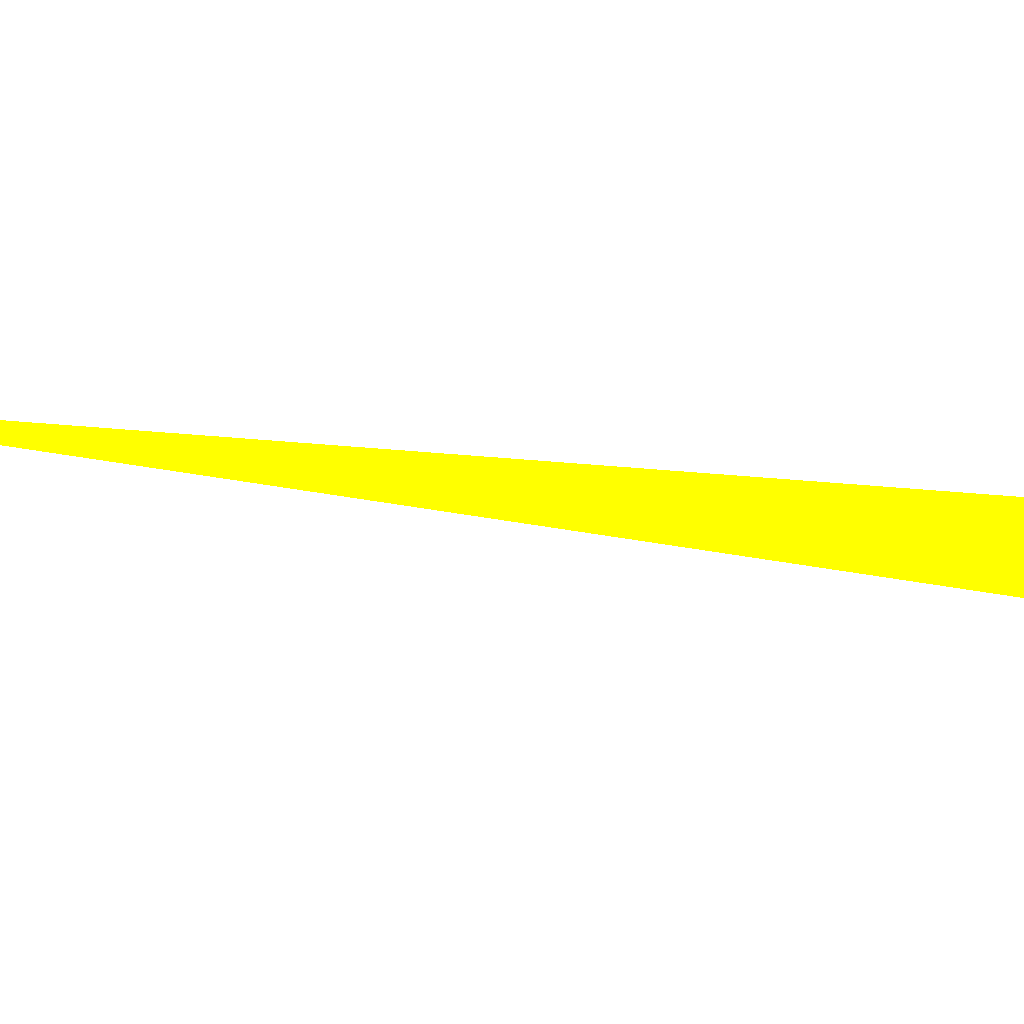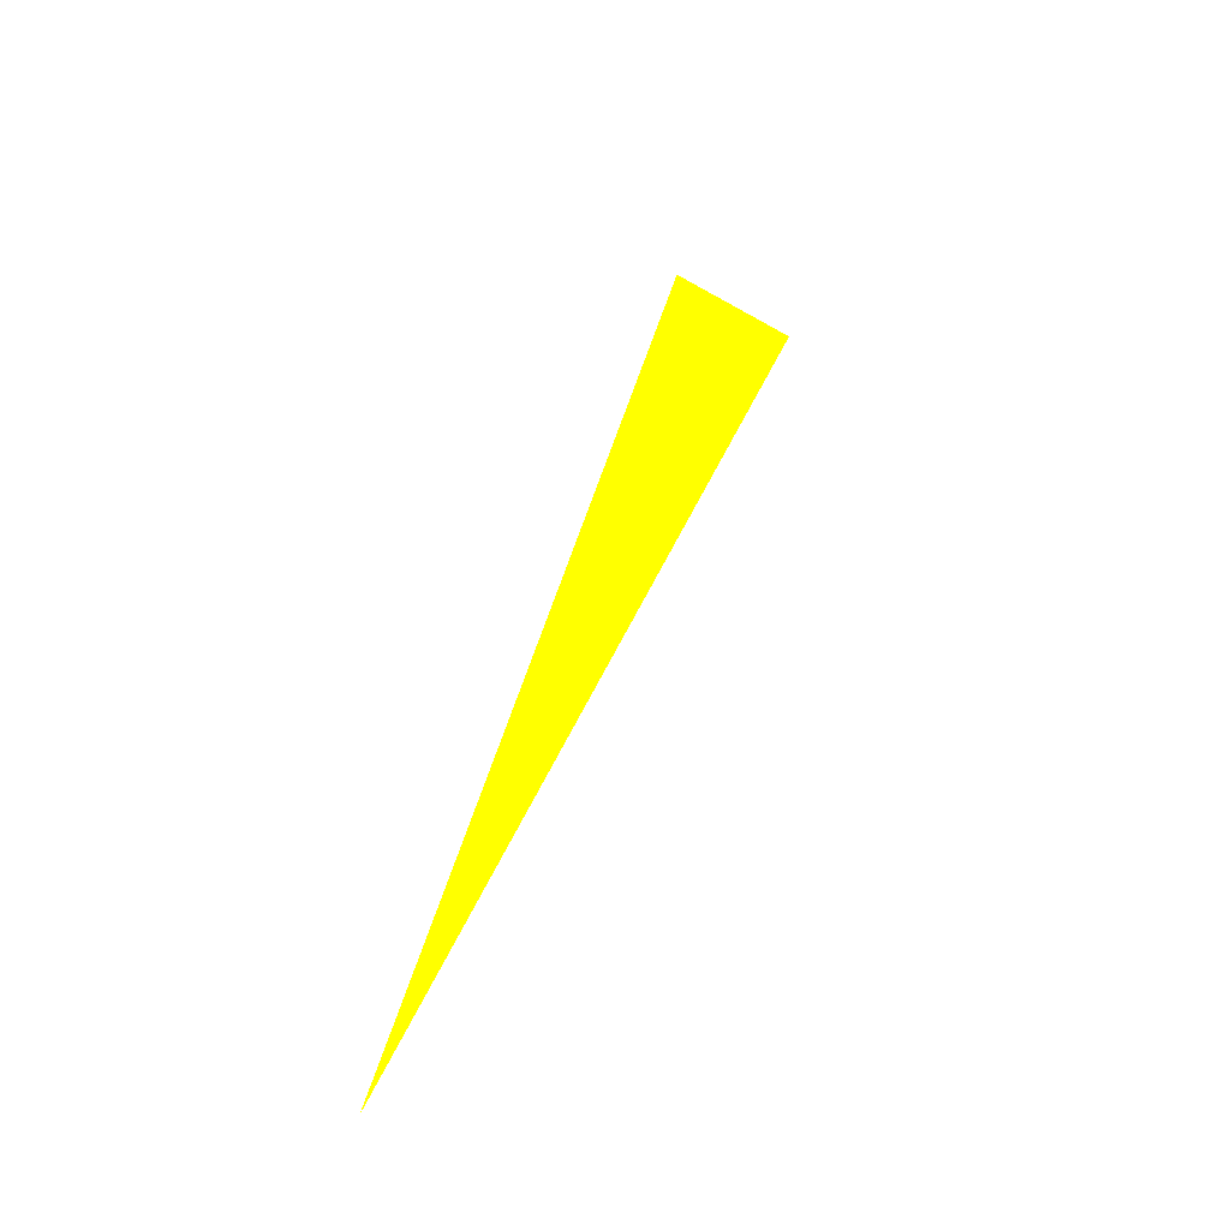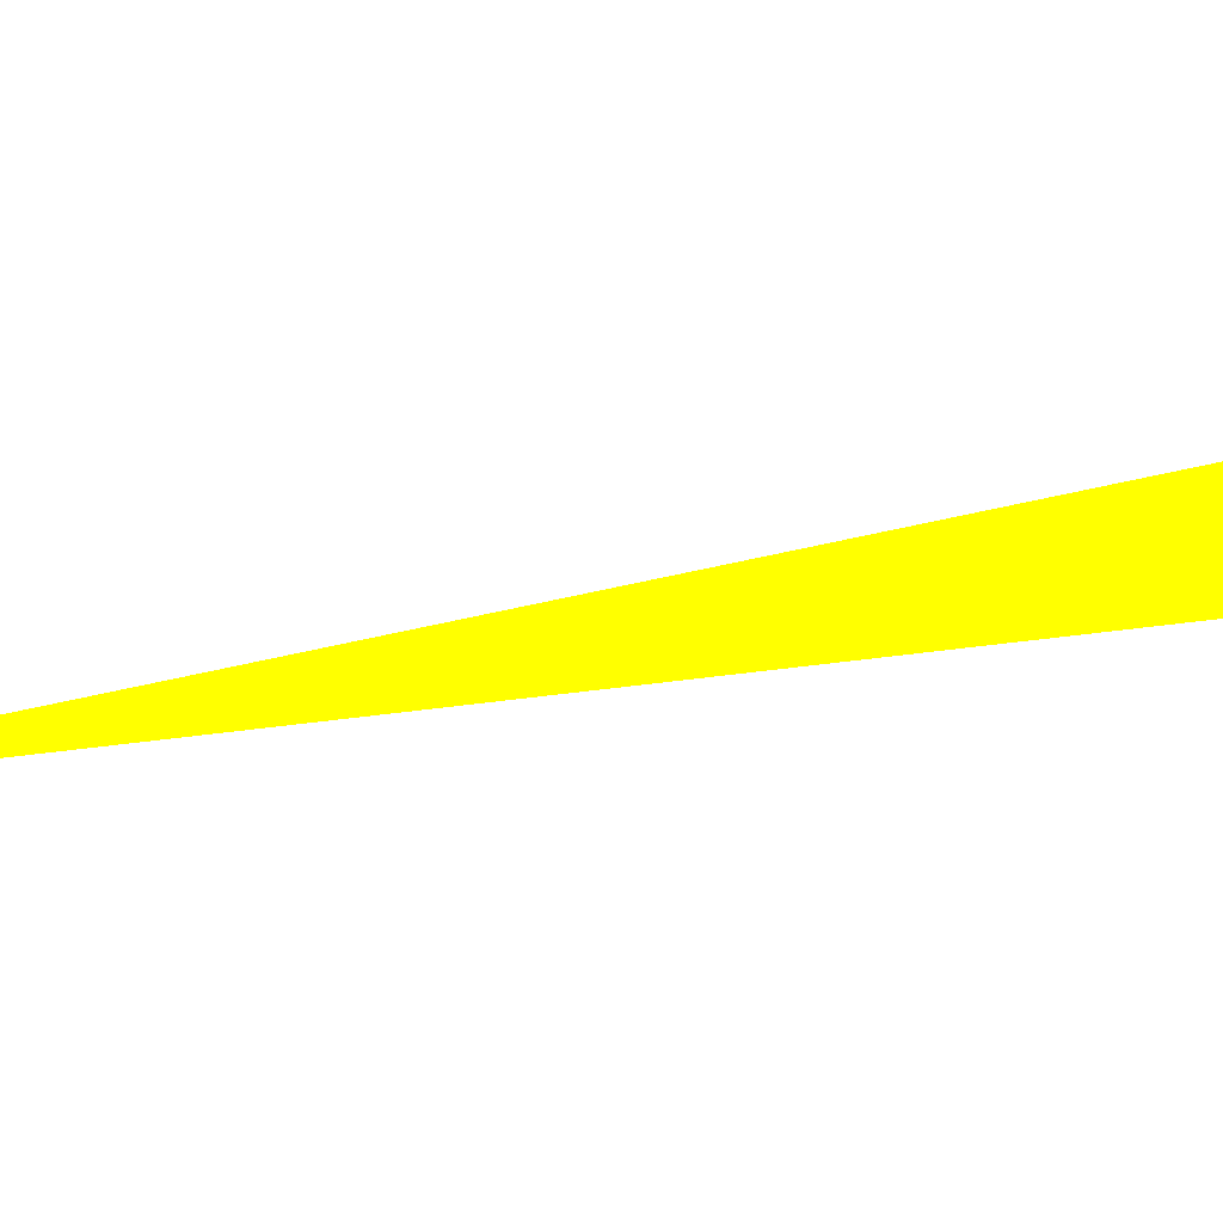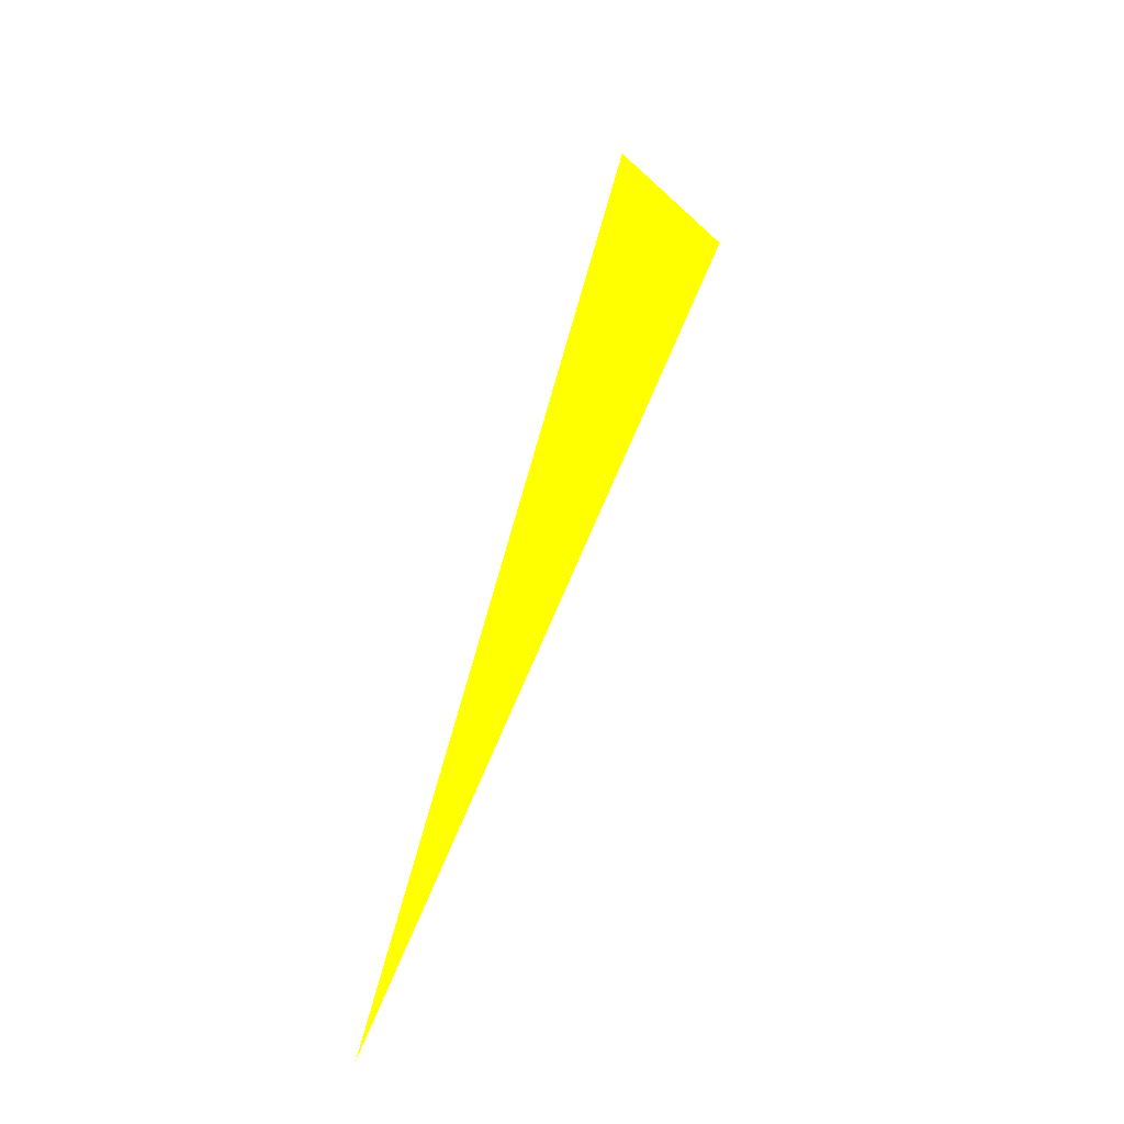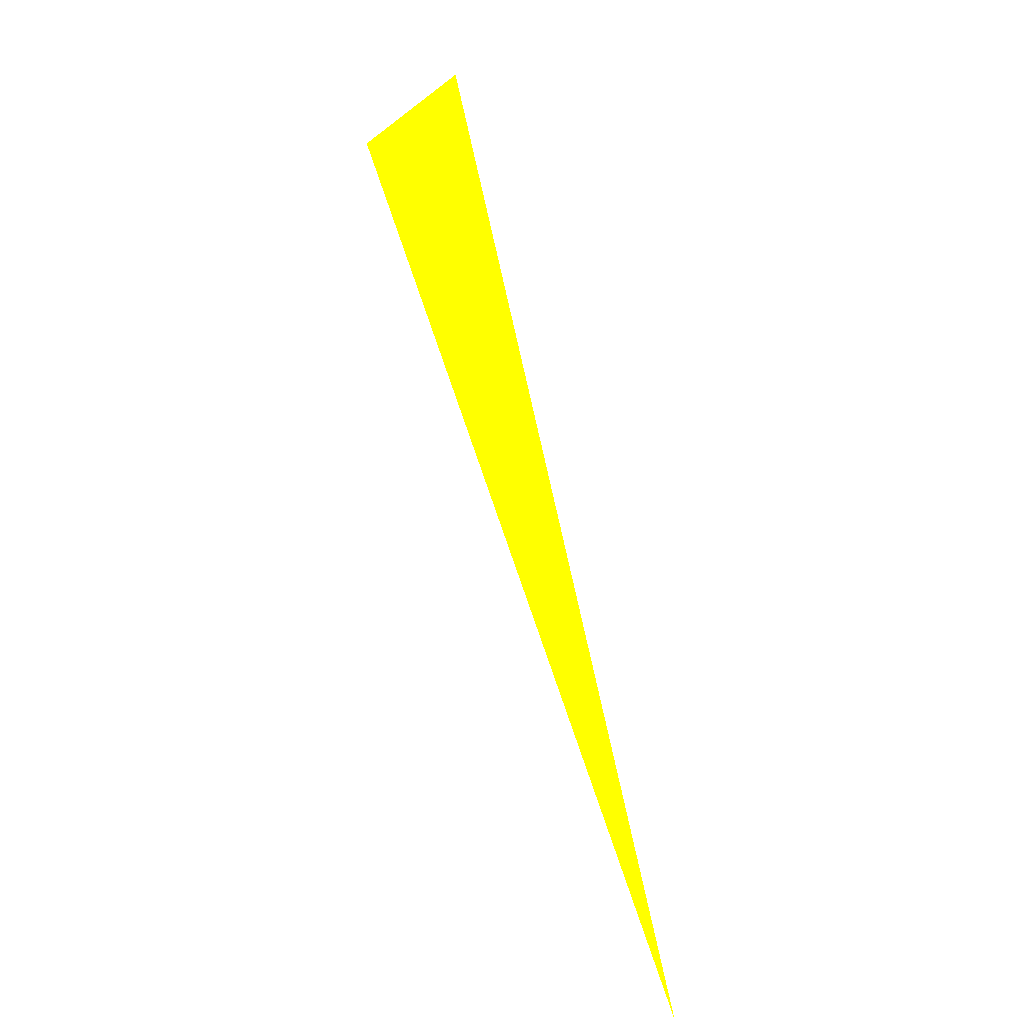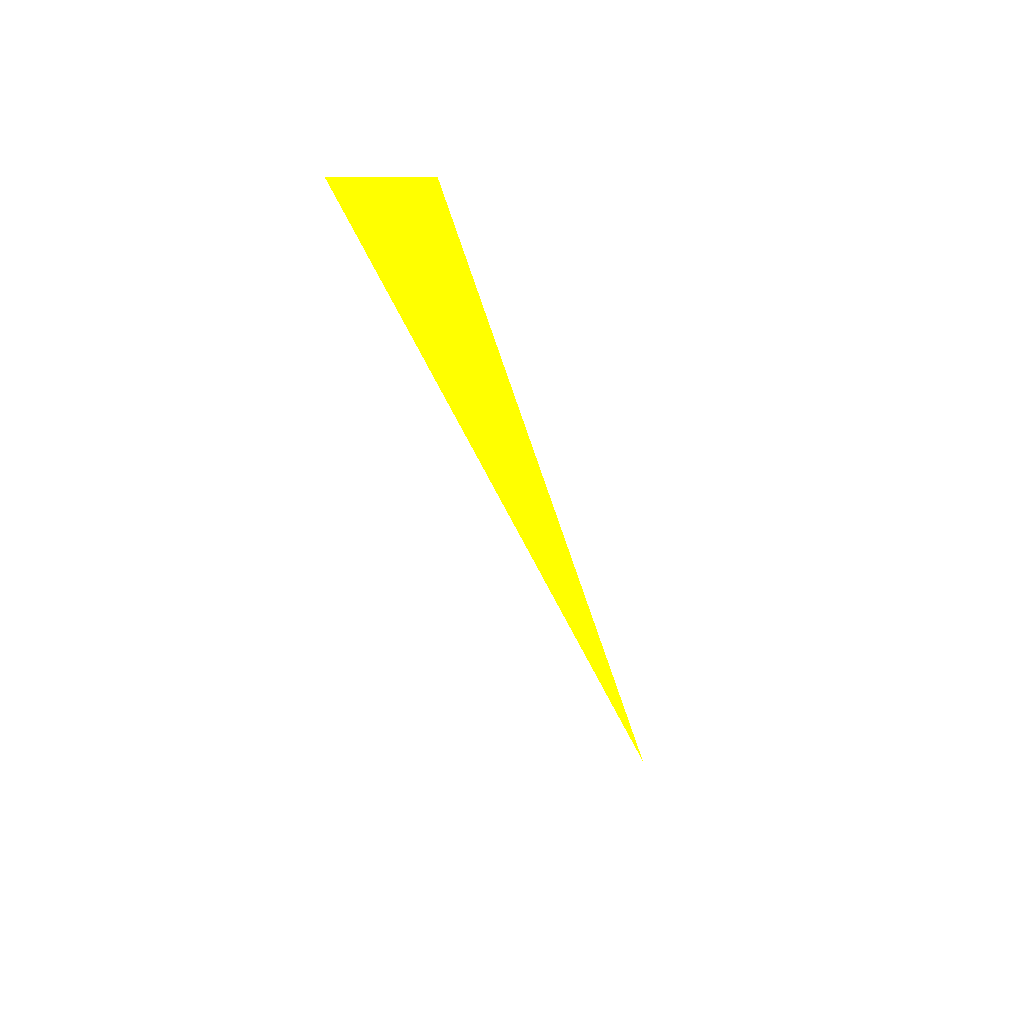
<metadata>
{"format":"obj","ext":"obj","renderer":"f3d","projection":"perspective","resolution":1024,"background":"white","views":[{"elev":30.6,"azim":83.4,"up":"+Z"},{"elev":-40.7,"azim":-14.3,"up":"+Y"},{"elev":-36.4,"azim":86.3,"up":"+Z"},{"elev":-27.2,"azim":-24.4,"up":"+Y"},{"elev":-2.3,"azim":-149.5,"up":"+Y"},{"elev":59.8,"azim":-152.5,"up":"+Y"}]}
</metadata>
<code>
o geometry_0
v 6.125e+05 5.855e+06 664 1 1 0
v 6.125e+05 5.855e+06 664 1 1 0
v 6.125e+05 5.855e+06 664 1 1 0
f 1 2 3
f 1 3 2

</code>
